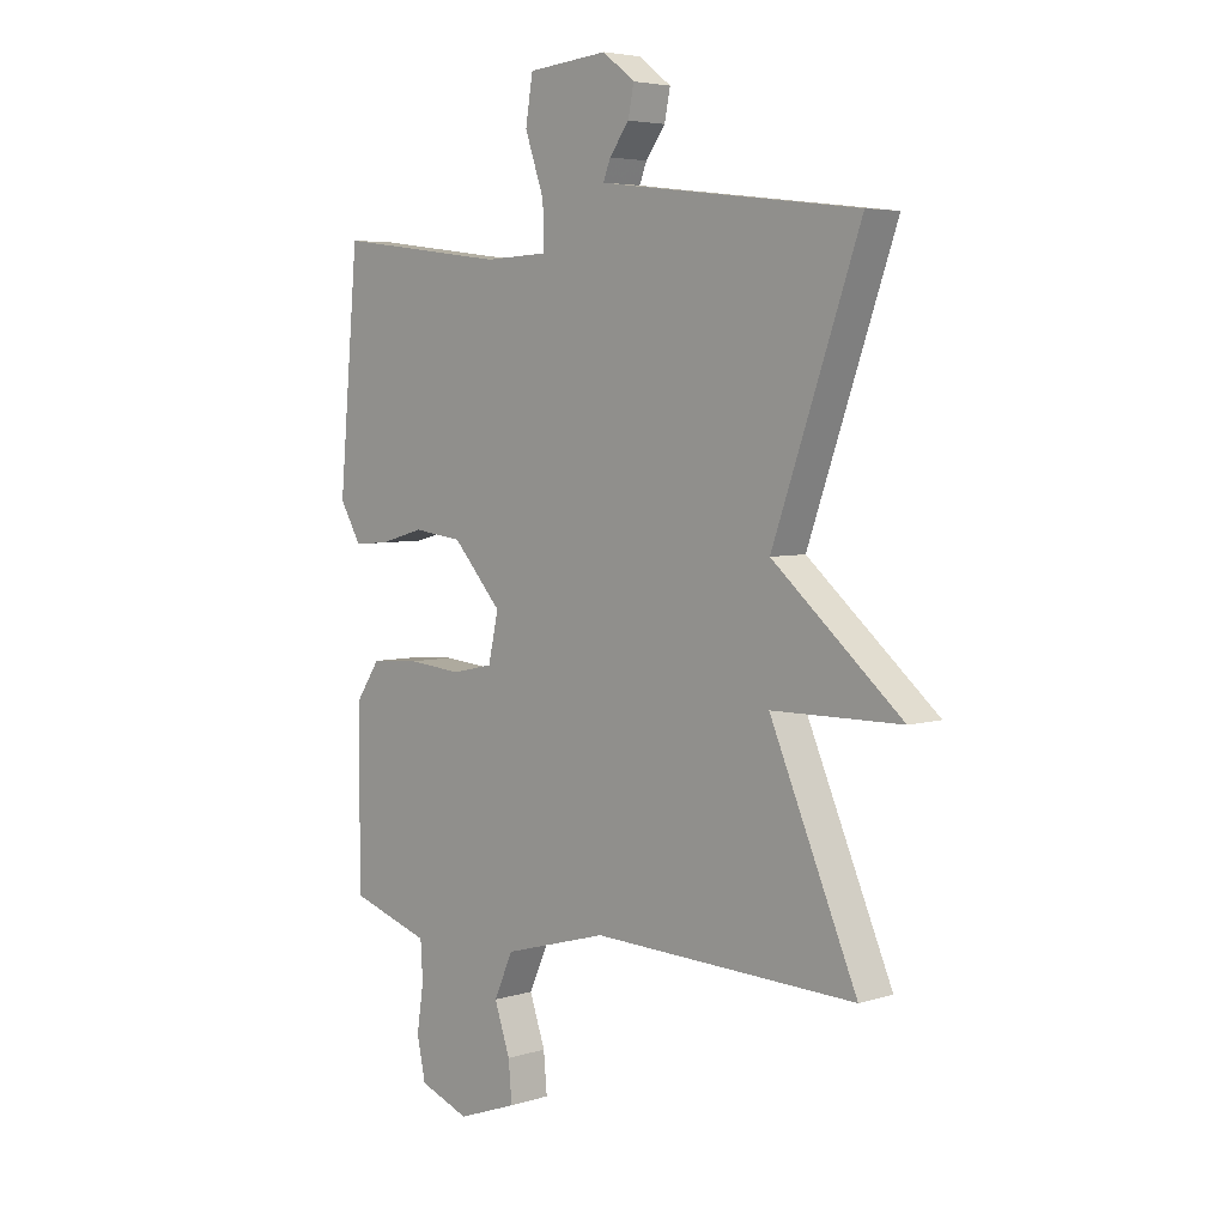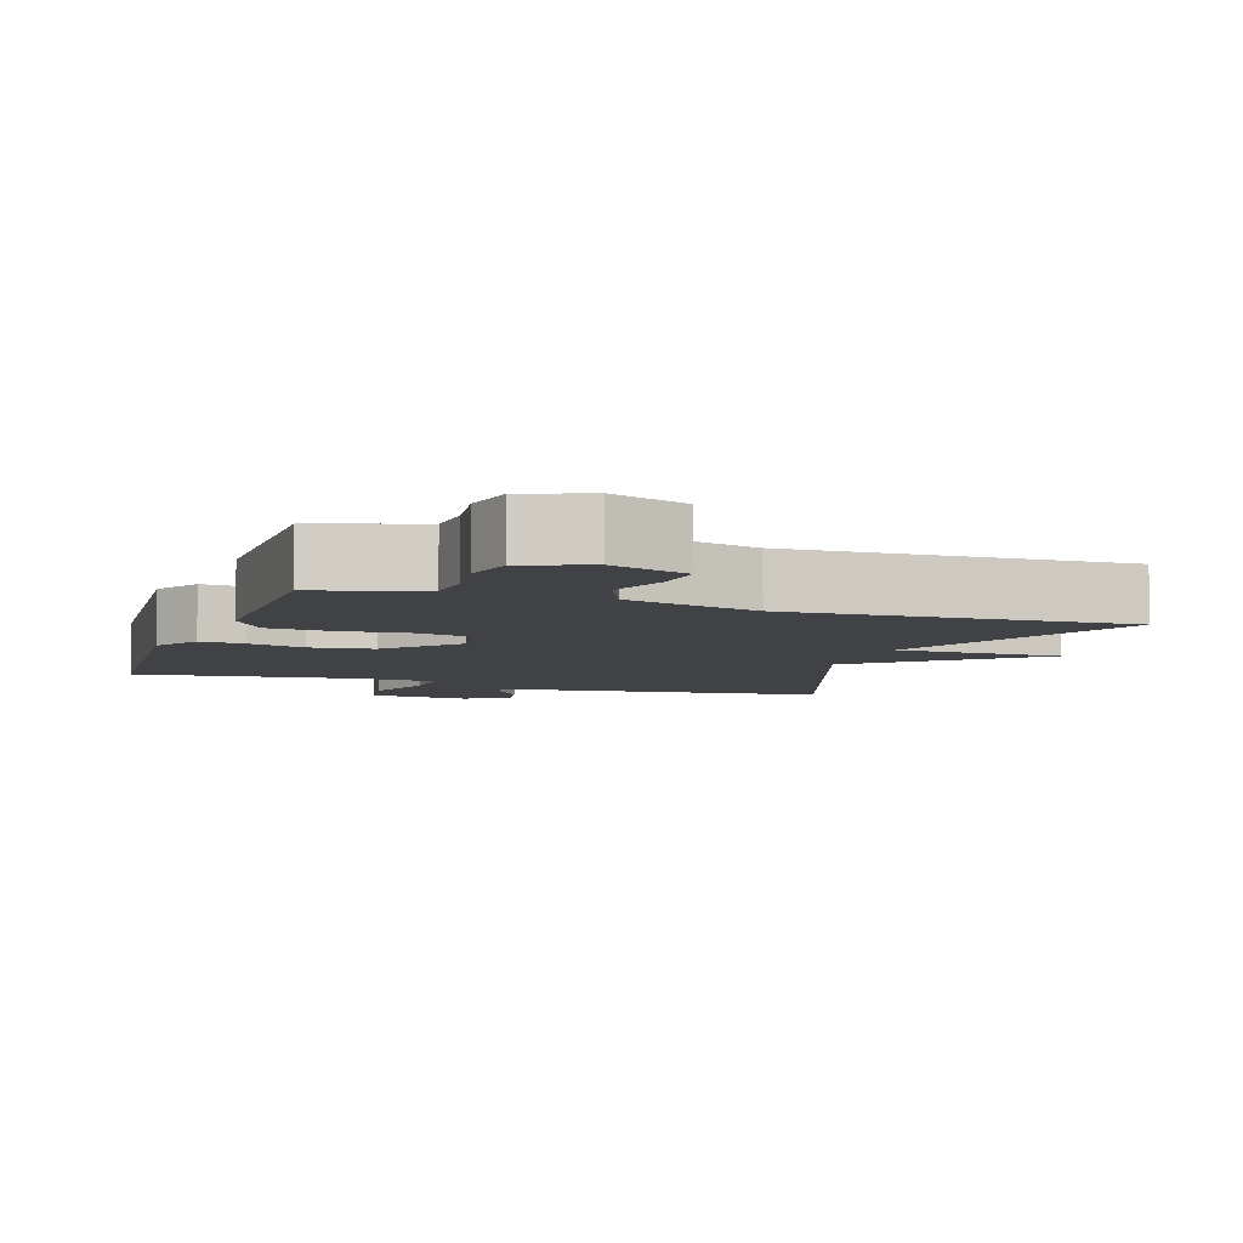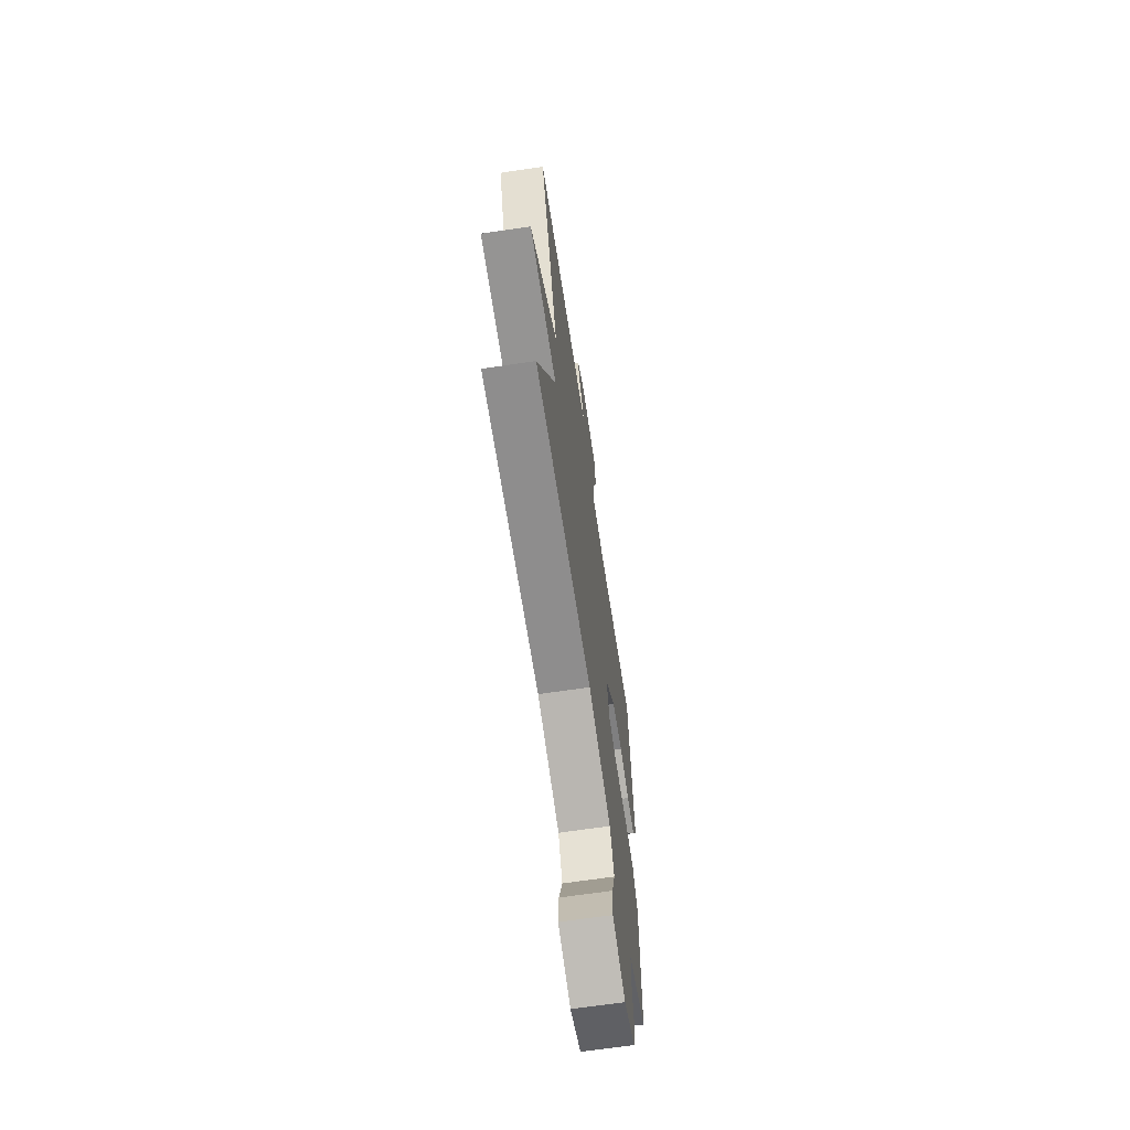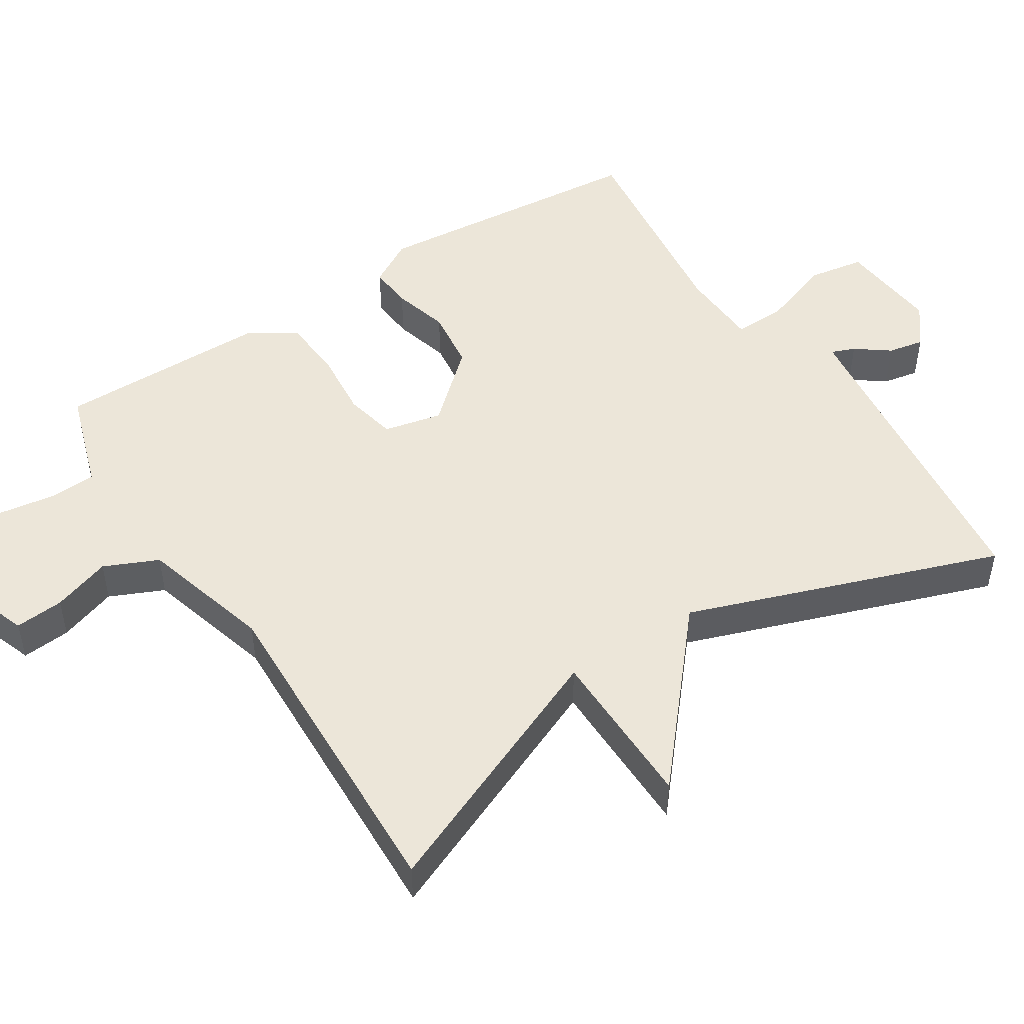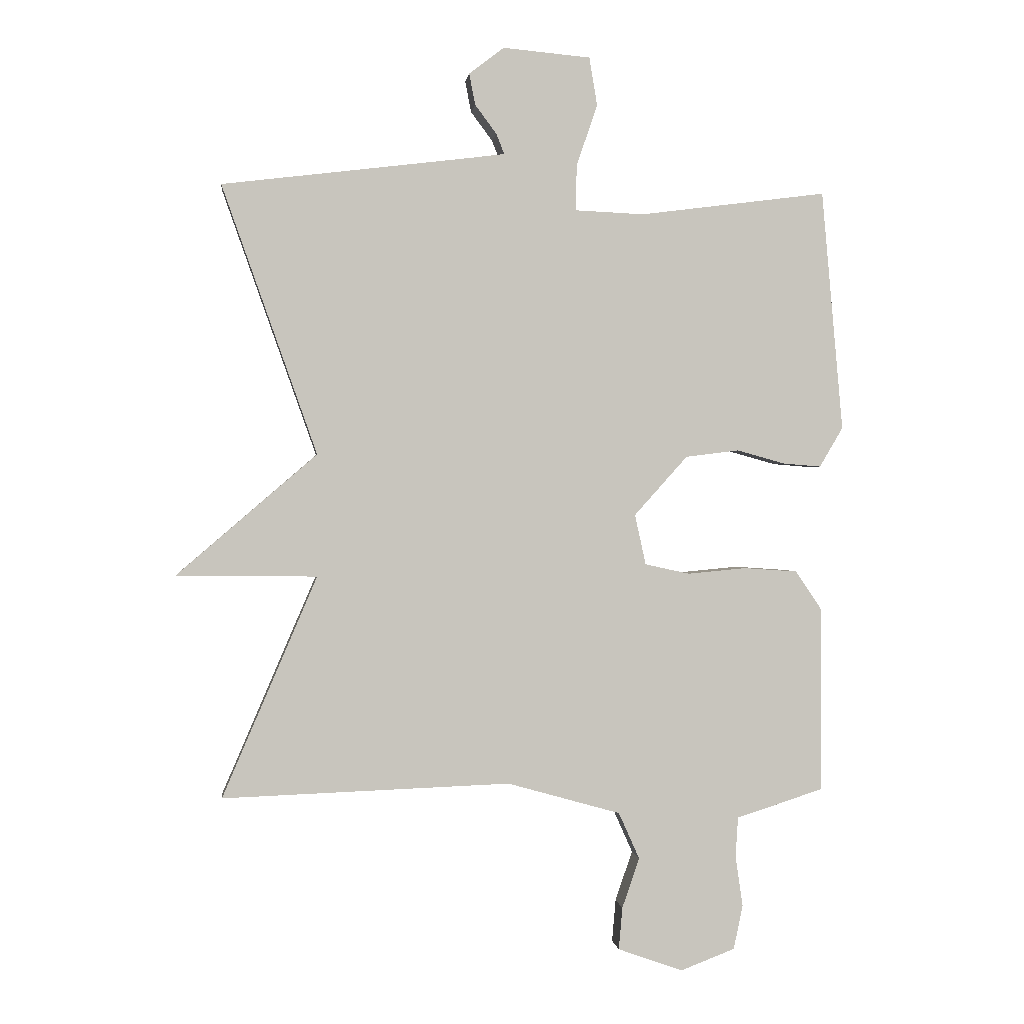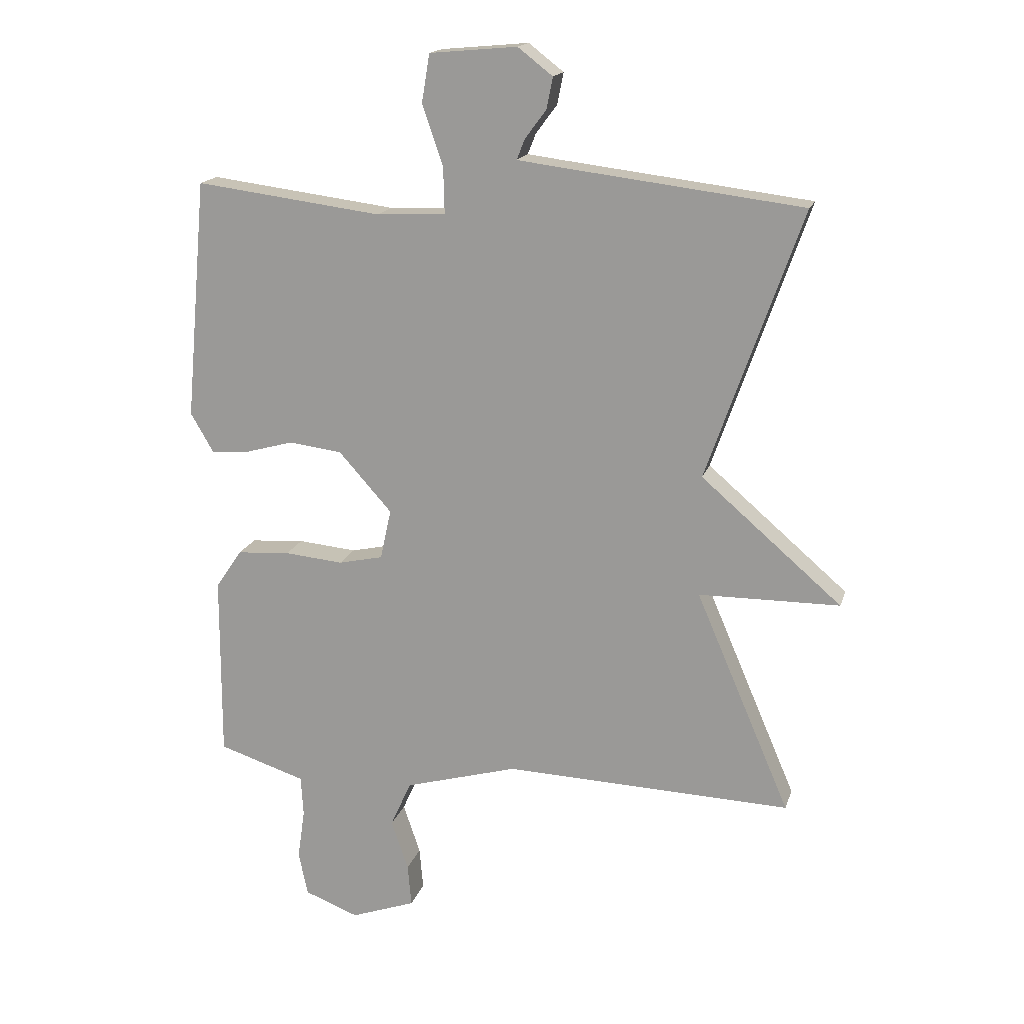
<metadata>
{"format":"obj","ext":"obj","renderer":"f3d","projection":"perspective","resolution":1024,"background":"white","views":[{"elev":4.9,"azim":-134.5,"up":"+Z"},{"elev":-6.3,"azim":161.0,"up":"+Y"},{"elev":-66.7,"azim":-81.5,"up":"+Z"},{"elev":49.0,"azim":-122.7,"up":"+Y"},{"elev":0.5,"azim":-6.6,"up":"+Z"},{"elev":17.0,"azim":-165.0,"up":"+Z"}]}
</metadata>
<code>
v 0.5 0.07 -0.5
v 0.423 0.07 -0.525
v 0.357 0.07 -0.546
v 0.353 0.07 -0.612
v 0.365 0.07 -0.694
v 0.35 0.07 -0.766
v 0.261 0.07 -0.8
v 0.155 0.07 -0.762
v 0.161 0.07 -0.693
v 0.189 0.07 -0.611
v 0.155 0.07 -0.535
v -0.03 0.07 -0.483
v -0.5 0.07 -0.5
v -0.345 0.07 -0.139
v -0.575 0.07 -0.137
v -0.345 0.07 0.061
v -0.5 0.07 0.5
v -0.09 0.07 0.55
v -0.037 0.07 0.557
v -0.05 0.07 0.59
v -0.085 0.07 0.637
v -0.095 0.07 0.688
v -0.038 0.07 0.732
v 0.105 0.07 0.719
v 0.118 0.07 0.64
v 0.084 0.07 0.541
v 0.082 0.07 0.466
v 0.195 0.07 0.461
v 0.5 0.07 0.5
v 0.535 0.07 0.107
v 0.497 0.07 0.042
v 0.435 0.07 0.047
v 0.356 0.07 0.069
v 0.269 0.07 0.058
v 0.182 0.07 -0.039
v 0.2 0.07 -0.121
v 0.273 0.07 -0.137
v 0.369 0.07 -0.128
v 0.456 0.07 -0.134
v 0.499 0.07 -0.198
v 0.5 0 -0.5
v 0.423 0 -0.525
v 0.357 0 -0.546
v 0.353 0 -0.612
v 0.365 0 -0.694
v 0.35 0 -0.766
v 0.261 0 -0.8
v 0.155 0 -0.762
v 0.161 0 -0.693
v 0.189 0 -0.611
v 0.155 0 -0.535
v -0.03 0 -0.483
v -0.5 0 -0.5
v -0.345 0 -0.139
v -0.575 0 -0.137
v -0.345 0 0.061
v -0.5 0 0.5
v -0.09 0 0.55
v -0.037 0 0.557
v -0.05 0 0.59
v -0.085 0 0.637
v -0.095 0 0.688
v -0.038 0 0.732
v 0.105 0 0.719
v 0.118 0 0.64
v 0.084 0 0.541
v 0.082 0 0.466
v 0.195 0 0.461
v 0.5 0 0.5
v 0.535 0 0.107
v 0.497 0 0.042
v 0.435 0 0.047
v 0.356 0 0.069
v 0.269 0 0.058
v 0.182 0 -0.039
v 0.2 0 -0.121
v 0.273 0 -0.137
v 0.369 0 -0.128
v 0.456 0 -0.134
v 0.499 0 -0.198
f 1 2 3
f 40 1 3
f 39 40 3
f 38 39 3
f 37 38 3
f 36 37 3 4
f 31 32 33
f 30 31 33
f 29 30 33
f 28 29 33
f 27 28 33 34
f 24 25 26
f 23 24 26
f 22 23 26
f 21 22 26
f 20 21 26
f 19 20 26 27
f 27 34 35
f 19 27 35
f 18 19 35
f 14 15 16
f 12 13 14
f 11 12 14 16
f 8 9 10
f 7 8 10
f 6 7 10
f 5 6 10
f 4 5 10
f 36 4 10 11
f 18 35 36
f 17 18 36
f 16 17 36
f 11 16 36
f 43 42 41
f 43 41 80
f 43 80 79
f 43 79 78
f 43 78 77
f 44 43 77 76
f 73 72 71
f 73 71 70
f 73 70 69
f 73 69 68
f 74 73 68 67
f 66 65 64
f 66 64 63
f 66 63 62
f 66 62 61
f 66 61 60
f 67 66 60 59
f 75 74 67
f 75 67 59
f 75 59 58
f 56 55 54
f 54 53 52
f 56 54 52 51
f 50 49 48
f 50 48 47
f 50 47 46
f 50 46 45
f 50 45 44
f 51 50 44 76
f 76 75 58
f 76 58 57
f 76 57 56
f 76 56 51
f 1 41 42 2
f 2 42 43 3
f 3 43 44 4
f 4 44 45 5
f 5 45 46 6
f 6 46 47 7
f 7 47 48 8
f 8 48 49 9
f 9 49 50 10
f 10 50 51 11
f 11 51 52 12
f 12 52 53 13
f 13 53 54 14
f 14 54 55 15
f 15 55 56 16
f 16 56 57 17
f 17 57 58 18
f 18 58 59 19
f 19 59 60 20
f 20 60 61 21
f 21 61 62 22
f 22 62 63 23
f 23 63 64 24
f 24 64 65 25
f 25 65 66 26
f 26 66 67 27
f 27 67 68 28
f 28 68 69 29
f 29 69 70 30
f 30 70 71 31
f 31 71 72 32
f 32 72 73 33
f 33 73 74 34
f 34 74 75 35
f 35 75 76 36
f 36 76 77 37
f 37 77 78 38
f 38 78 79 39
f 39 79 80 40
f 40 80 41 1

</code>
